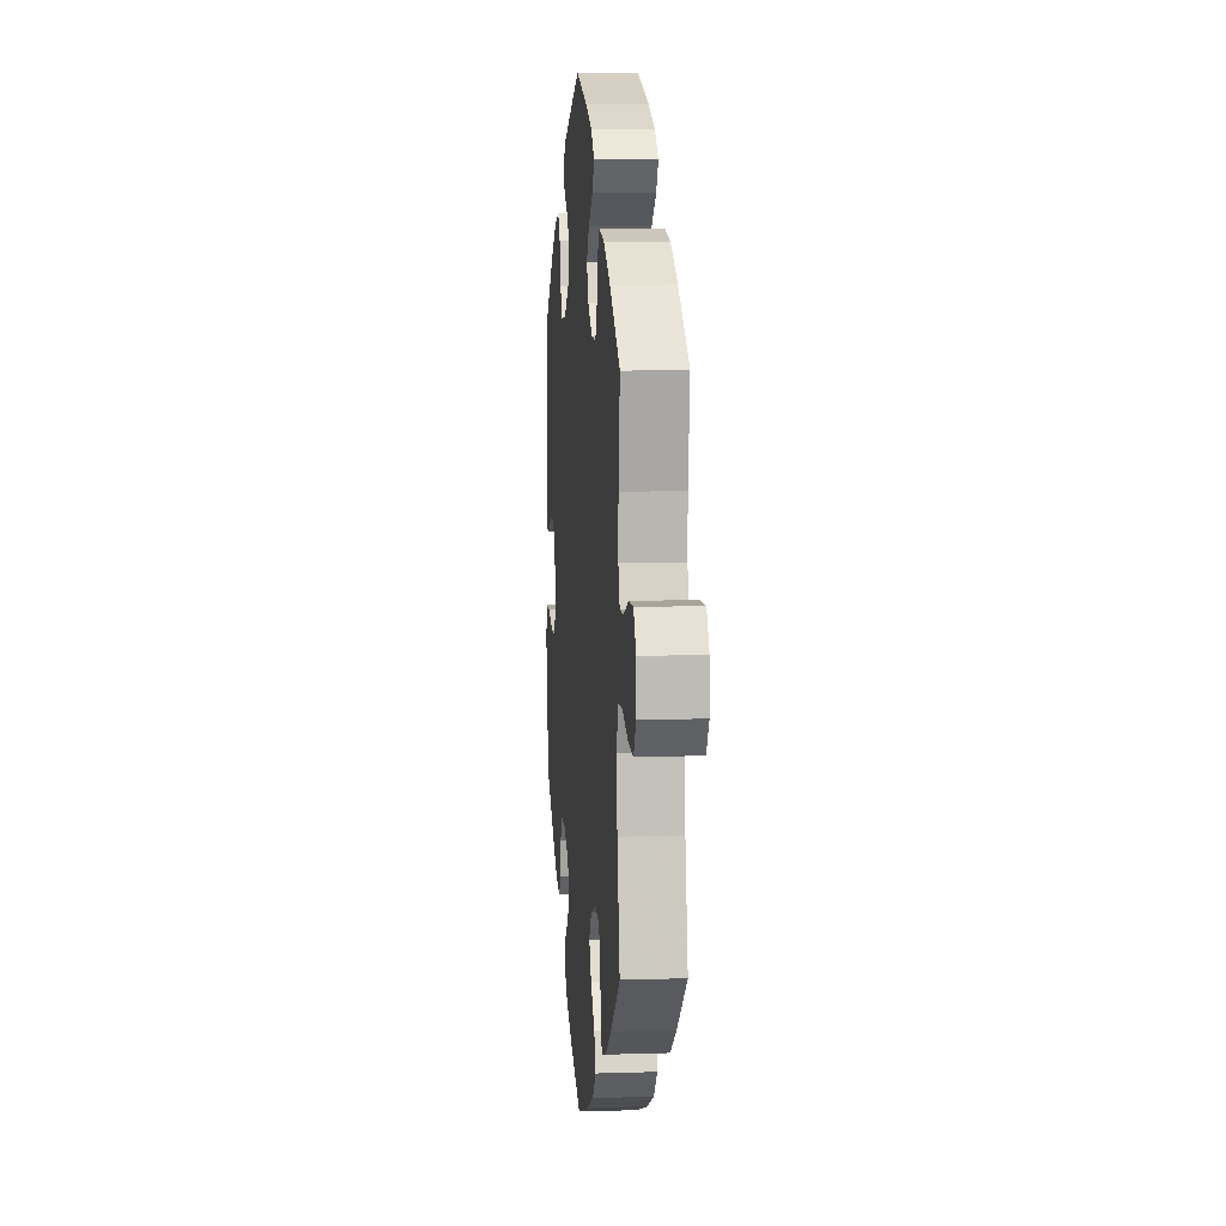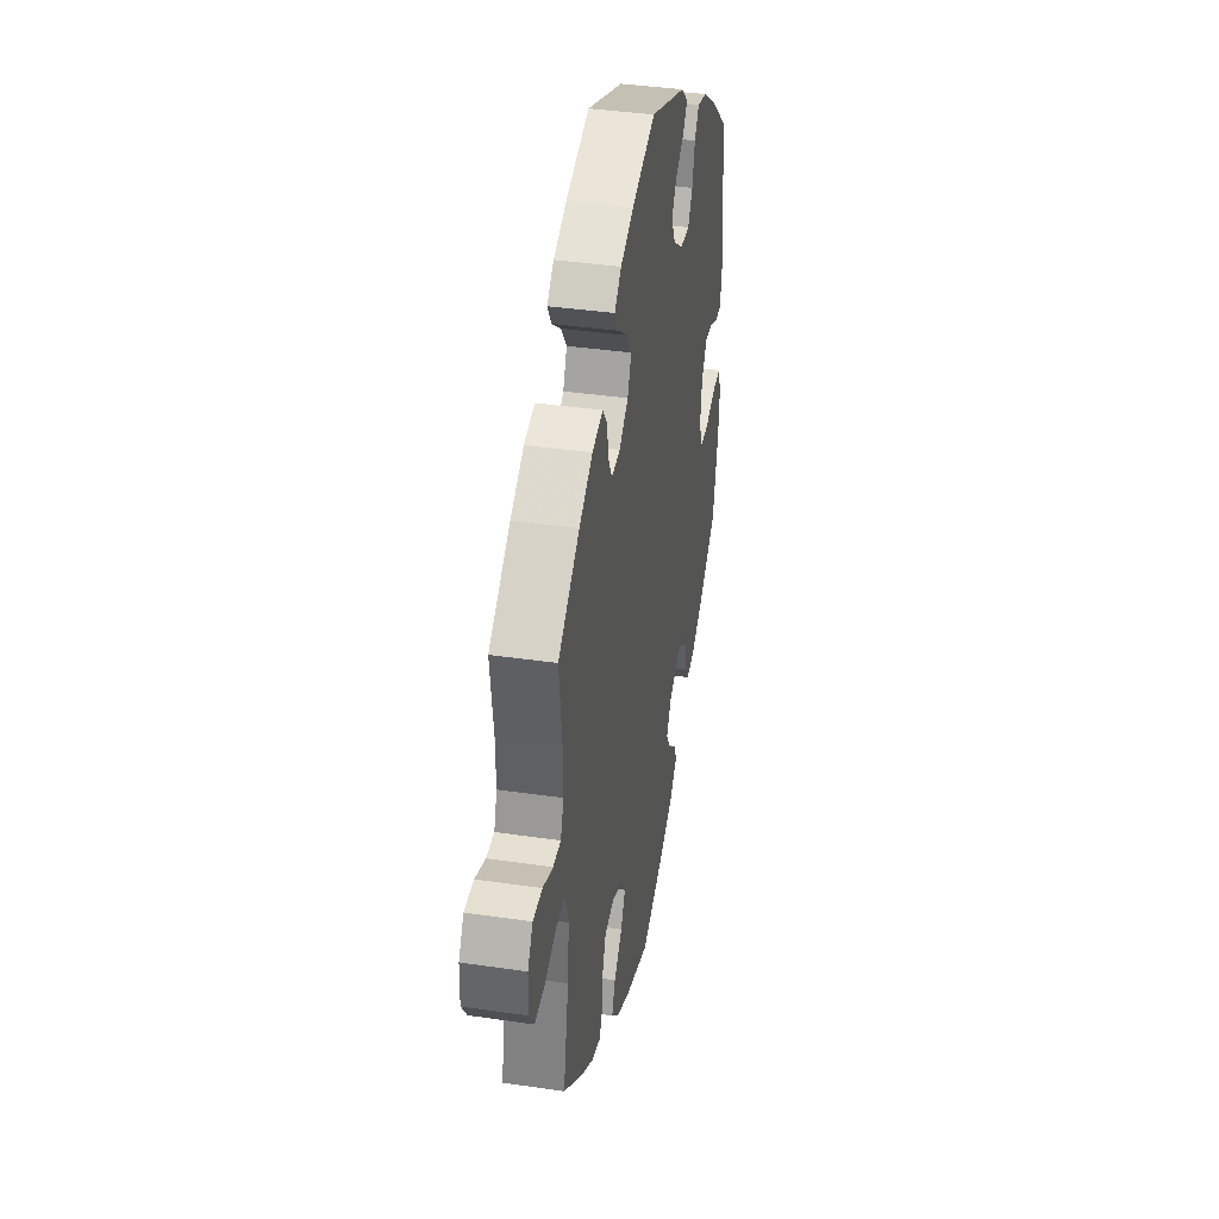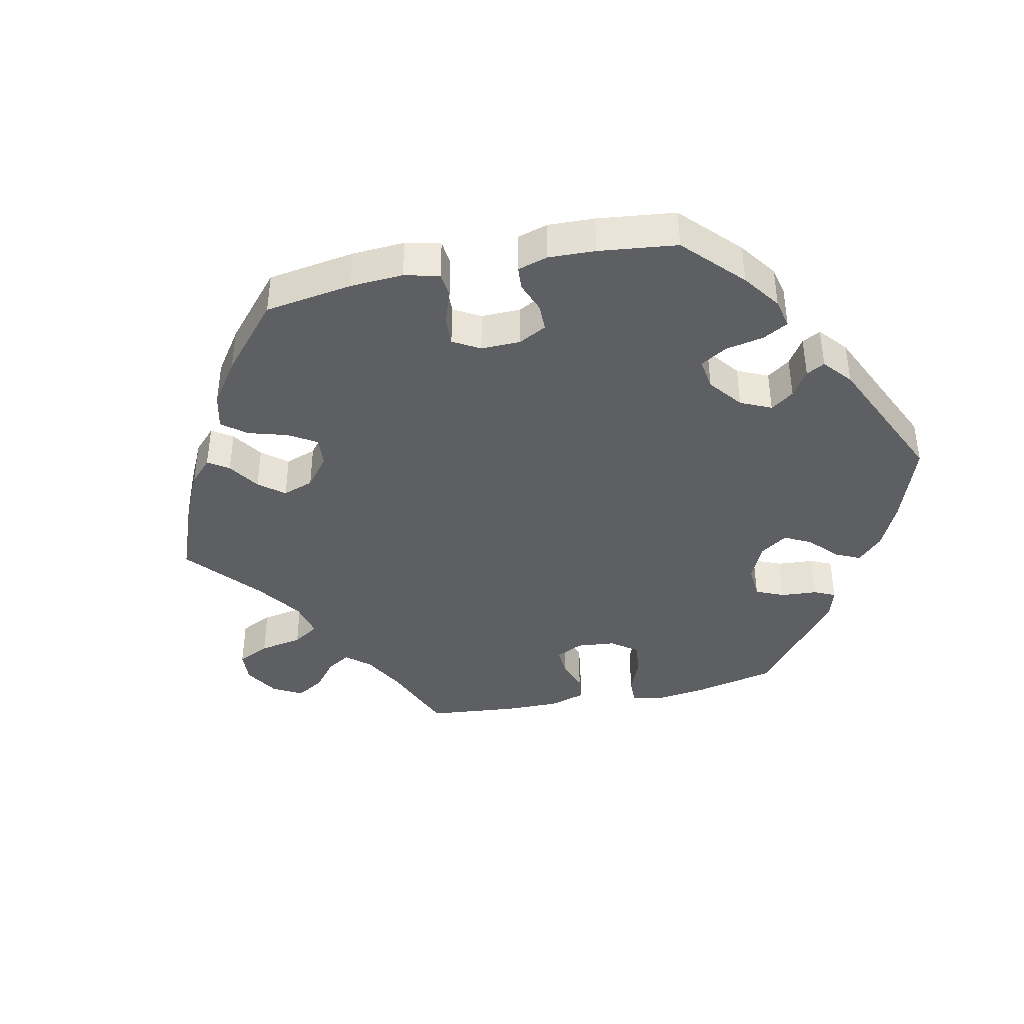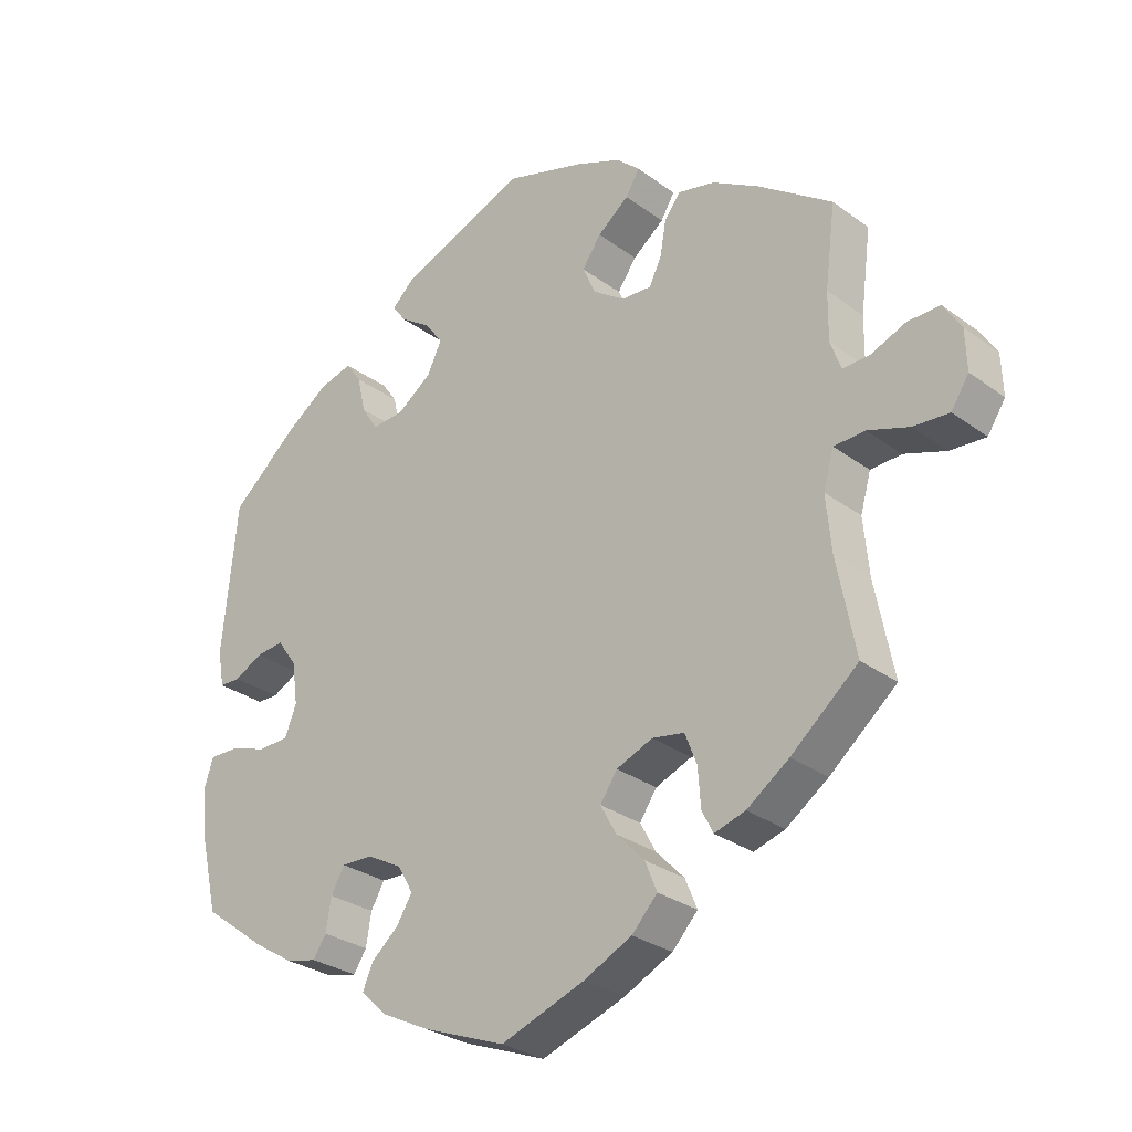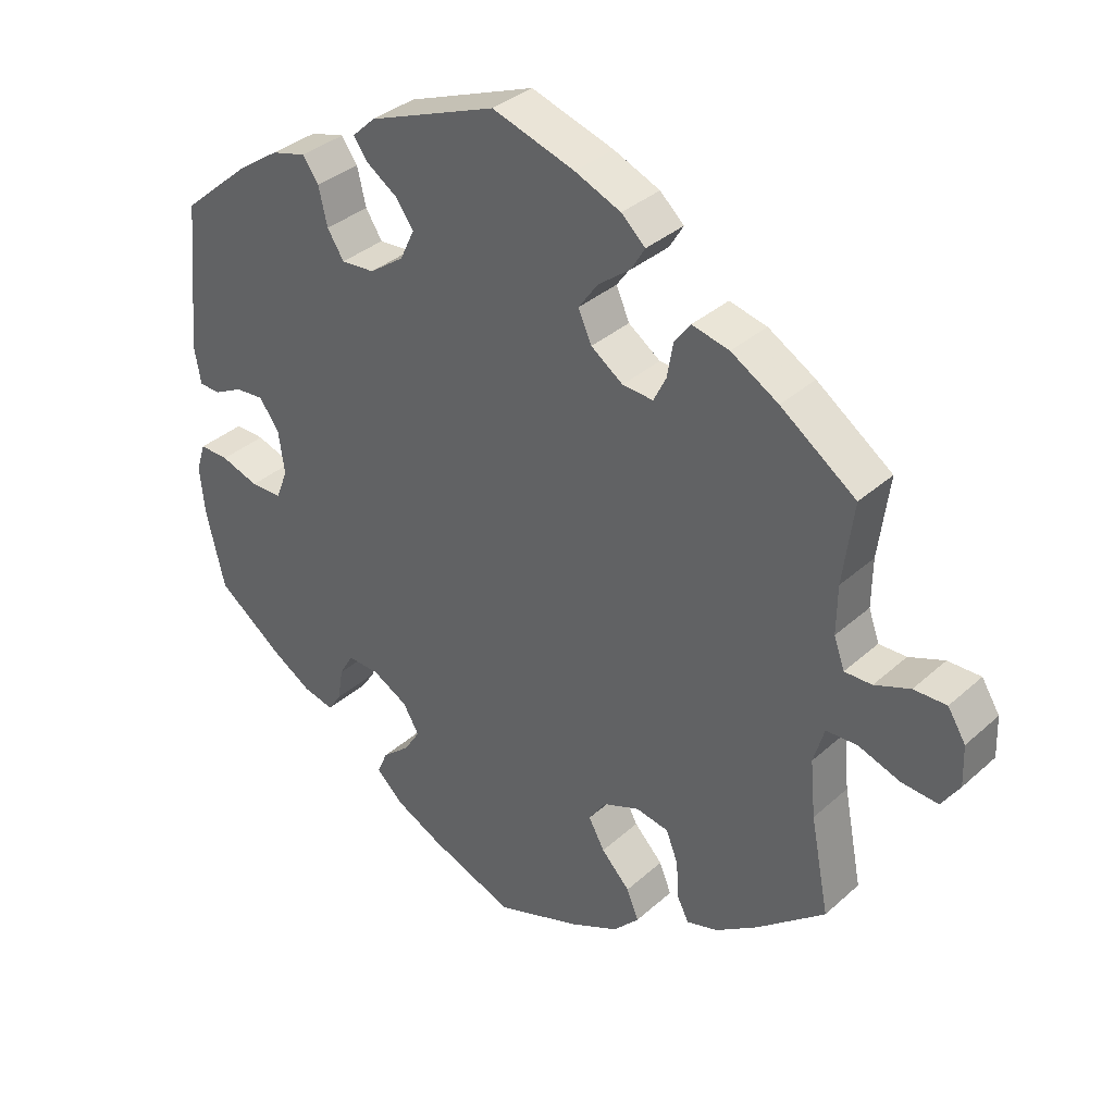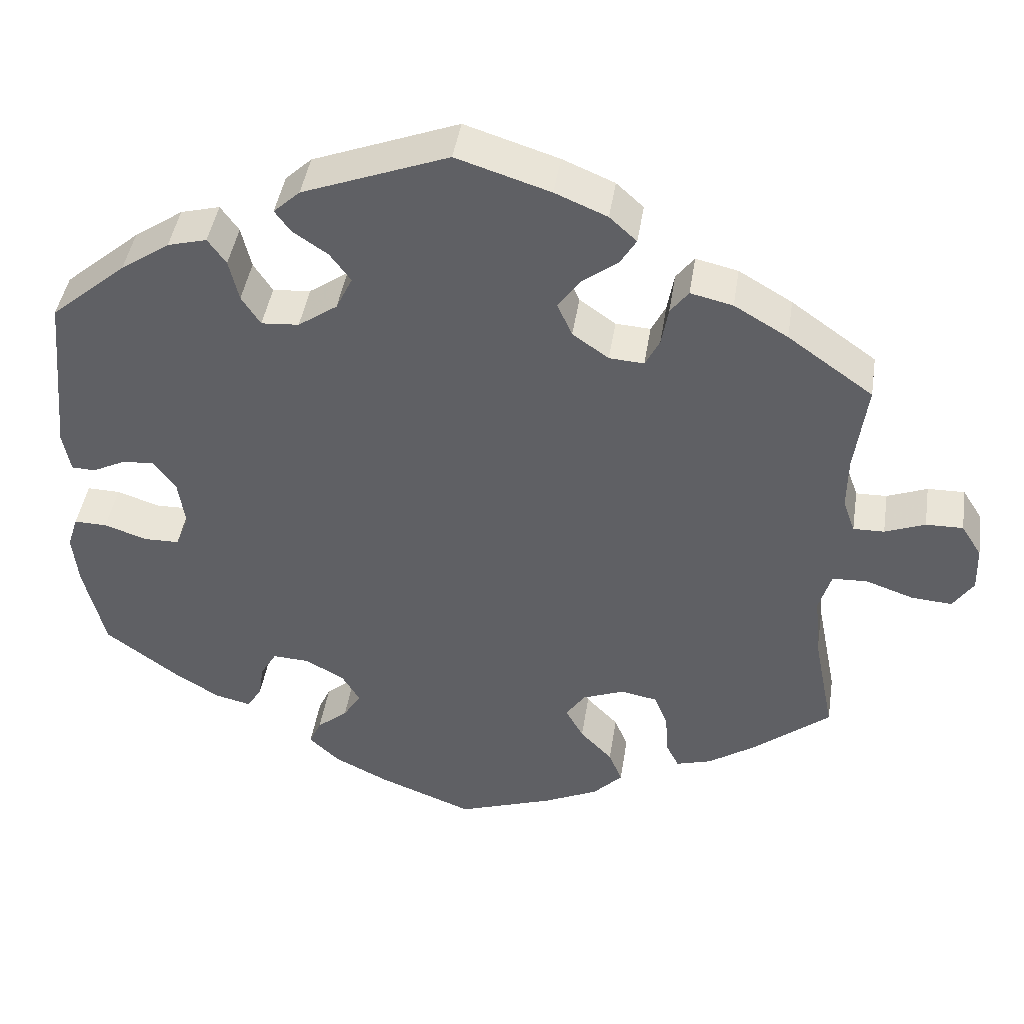
<metadata>
{"format":"obj","ext":"obj","renderer":"f3d","projection":"perspective","resolution":1024,"background":"white","views":[{"elev":8.2,"azim":84.9,"up":"+Z"},{"elev":38.9,"azim":100.4,"up":"+Z"},{"elev":-40.3,"azim":-138.0,"up":"+Y"},{"elev":-29.1,"azim":42.7,"up":"+Z"},{"elev":35.3,"azim":40.5,"up":"+Z"},{"elev":44.0,"azim":8.8,"up":"+Z"}]}
</metadata>
<code>
v 0.353 0.07 0.433
v -0.223 0.07 -0.461
v 0.424 0.07 0.391
v 0.435 0.07 -0.394
v 0.16 0.07 0.447
v -0.44 0.07 -0.382
v -0.235 0.07 -0.318
v 0.303 0.07 -0.361
v -0.319 0.07 0.456
v -0.228 0.07 0.512
v 0.285 0.07 -0.315
v 0.155 0.07 -0.366
v 0 0.07 -0.62
v 0.371 0.07 -0.438
v 0.297 0.07 0.446
v -0.295 0.07 0.422
v 0.627 0.07 -0.047
v -0.436 0.07 0.397
v 0.151 0.07 0.361
v -0.282 0.07 0.366
v -0.558 0.07 -0.078
v -0.312 0.07 -0.401
v -0.182 0.07 -0.426
v 0.193 0.07 0.552
v -0.457 0.07 -0.098
v -0.401 0.07 0.012
v 0.63 0.07 0.093
v 0.307 0.07 -0.418
v -0.572 0.07 -0.122
v -0.199 0.07 -0.535
v 0.124 0.07 0.581
v -0.161 0.07 0.452
v 0.517 0.07 -0.027
v -0.158 0.07 -0.388
v -0.332 0.07 -0.431
v 0.681 0.07 -0.051
v 0.264 0.07 0.362
v 0.245 0.07 0.324
v 0 0.07 0.62
v -0.239 0.07 -0.497
v 0.24 0.07 -0.499
v -0.207 0.07 0.483
v 0.229 0.07 0.519
v 0.521 0.07 0.188
v 0.222 0.07 -0.455
v 0.679 0.07 0.094
v 0.708 0.07 -0.01
v -0.537 0.07 0.31
v -0.41 0.07 -0.097
v 0.324 0.07 -0.452
v -0.474 0.07 0.05
v -0.257 0.07 0.327
v -0.549 0.07 0.029
v -0.283 0.07 -0.316
v 0.236 0.07 -0.306
v 0.179 0.07 -0.41
v -0.127 0.07 -0.571
v -0.207 0.07 0.331
v 0.199 0.07 0.327
v -0.133 0.07 0.414
v -0.392 0.07 -0.052
v -0.371 0.07 0.442
v 0.564 0.07 -0.025
v -0.431 0.07 0.054
v 0.537 0.07 -0.31
v 0.273 0.07 0.414
v -0.559 0.07 0.084
v -0.514 0.07 -0.079
v 0.537 0.07 0.31
v -0.155 0.07 0.368
v -0.565 0.07 -0.192
v 0.509 0.07 -0.167
v -0.537 0.07 -0.31
v -0.193 0.07 0.545
v -0.379 0.07 -0.42
v 0.131 0.07 0.406
v 0.208 0.07 0.484
v 0.201 0.07 -0.54
v 0.706 0.07 0.051
v 0.52 0.07 0.116
v -0.182 0.07 -0.347
v -0.304 0.07 -0.352
v 0.501 0.07 -0.082
v 0.536 0.07 0.071
v -0.517 0.07 0.028
v 0.128 0.07 -0.575
v 0.181 0.07 -0.328
v 0.577 0.07 0.072
v 0.353 -0 0.433
v -0.223 -0 -0.461
v 0.424 -0 0.391
v 0.435 -0 -0.394
v 0.16 -0 0.447
v -0.44 -0 -0.382
v -0.235 -0 -0.318
v 0.303 -0 -0.361
v -0.319 -0 0.456
v -0.228 -0 0.512
v 0.285 -0 -0.315
v 0.155 -0 -0.366
v 0 -0 -0.62
v 0.371 -0 -0.438
v 0.297 -0 0.446
v -0.295 -0 0.422
v 0.627 -0 -0.047
v -0.436 -0 0.397
v 0.151 -0 0.361
v -0.282 -0 0.366
v -0.558 -0 -0.078
v -0.312 -0 -0.401
v -0.182 -0 -0.426
v 0.193 -0 0.552
v -0.457 -0 -0.098
v -0.401 -0 0.012
v 0.63 -0 0.093
v 0.307 -0 -0.418
v -0.572 -0 -0.122
v -0.199 -0 -0.535
v 0.124 -0 0.581
v -0.161 -0 0.452
v 0.517 -0 -0.027
v -0.158 -0 -0.388
v -0.332 -0 -0.431
v 0.681 -0 -0.051
v 0.264 -0 0.362
v 0.245 -0 0.324
v 0 -0 0.62
v -0.239 -0 -0.497
v 0.24 -0 -0.499
v -0.207 -0 0.483
v 0.229 -0 0.519
v 0.521 -0 0.188
v 0.222 -0 -0.455
v 0.679 -0 0.094
v 0.708 -0 -0.01
v -0.537 -0 0.31
v -0.41 -0 -0.097
v 0.324 -0 -0.452
v -0.474 -0 0.05
v -0.257 -0 0.327
v -0.549 -0 0.029
v -0.283 -0 -0.316
v 0.236 -0 -0.306
v 0.179 -0 -0.41
v -0.127 -0 -0.571
v -0.207 -0 0.331
v 0.199 -0 0.327
v -0.133 -0 0.414
v -0.392 -0 -0.052
v -0.371 -0 0.442
v 0.564 -0 -0.025
v -0.431 -0 0.054
v 0.537 -0 -0.31
v 0.273 -0 0.414
v -0.559 -0 0.084
v -0.514 -0 -0.079
v 0.537 -0 0.31
v -0.155 -0 0.368
v -0.565 -0 -0.192
v 0.509 -0 -0.167
v -0.537 -0 -0.31
v -0.193 -0 0.545
v -0.379 -0 -0.42
v 0.131 -0 0.406
v 0.208 -0 0.484
v 0.201 -0 -0.54
v 0.706 -0 0.051
v 0.52 -0 0.116
v -0.182 -0 -0.347
v -0.304 -0 -0.352
v 0.501 -0 -0.082
v 0.536 -0 0.071
v -0.517 -0 0.028
v 0.128 -0 -0.575
v 0.181 -0 -0.328
v 0.577 -0 0.072
f 56 45 41 78
f 12 56 78 86
f 14 50 28 8
f 14 8 11
f 72 65 4 14
f 83 72 14 11
f 33 83 11 55
f 47 36 17 63
f 47 63 33
f 79 47 33
f 88 27 46 79
f 84 88 79 33
f 80 84 33 55
f 1 3 69 44
f 37 66 15 1
f 38 37 1 44
f 59 38 44 80
f 24 43 77 5
f 24 5 76
f 31 24 76
f 39 31 76
f 74 39 76 19
f 32 42 10 74
f 60 32 74 19
f 62 9 16 20
f 62 20 52
f 18 62 52
f 48 18 52
f 67 48 52
f 51 85 53 67
f 64 51 67 52
f 26 64 52 58
f 29 21 68 25
f 29 25 49
f 71 29 49
f 73 71 49
f 6 73 49
f 75 6 49 61
f 82 22 35 75
f 54 82 75 61
f 30 40 2 23
f 30 23 34
f 57 30 34
f 12 86 13 57
f 59 80 55 87
f 70 60 19 59
f 7 54 61 26
f 81 7 26 58
f 34 81 58 70
f 70 59 87 12
f 57 34 70 12
f 166 129 133 144
f 174 166 144 100
f 96 116 138 102
f 99 96 102
f 102 92 153 160
f 99 102 160 171
f 143 99 171 121
f 151 105 124 135
f 121 151 135
f 121 135 167
f 167 134 115 176
f 121 167 176 172
f 143 121 172 168
f 132 157 91 89
f 89 103 154 125
f 132 89 125 126
f 168 132 126 147
f 93 165 131 112
f 164 93 112
f 164 112 119
f 164 119 127
f 107 164 127 162
f 162 98 130 120
f 107 162 120 148
f 108 104 97 150
f 140 108 150
f 140 150 106
f 140 106 136
f 140 136 155
f 155 141 173 139
f 140 155 139 152
f 146 140 152 114
f 113 156 109 117
f 137 113 117
f 137 117 159
f 137 159 161
f 137 161 94
f 149 137 94 163
f 163 123 110 170
f 149 163 170 142
f 111 90 128 118
f 122 111 118
f 122 118 145
f 145 101 174 100
f 175 143 168 147
f 147 107 148 158
f 114 149 142 95
f 146 114 95 169
f 158 146 169 122
f 100 175 147 158
f 100 158 122 145
f 57 145 118 30
f 30 118 128 40
f 40 128 90 2
f 2 90 111 23
f 23 111 122 34
f 34 122 169 81
f 81 169 95 7
f 7 95 142 54
f 54 142 170 82
f 82 170 110 22
f 22 110 123 35
f 35 123 163 75
f 75 163 94 6
f 6 94 161 73
f 73 161 159 71
f 71 159 117 29
f 29 117 109 21
f 21 109 156 68
f 68 156 113 25
f 25 113 137 49
f 49 137 149 61
f 61 149 114 26
f 26 114 152 64
f 64 152 139 51
f 51 139 173 85
f 85 173 141 53
f 53 141 155 67
f 67 155 136 48
f 48 136 106 18
f 18 106 150 62
f 62 150 97 9
f 9 97 104 16
f 16 104 108 20
f 20 108 140 52
f 52 140 146 58
f 58 146 158 70
f 70 158 148 60
f 60 148 120 32
f 32 120 130 42
f 42 130 98 10
f 10 98 162 74
f 74 162 127 39
f 39 127 119 31
f 31 119 112 24
f 24 112 131 43
f 43 131 165 77
f 77 165 93 5
f 5 93 164 76
f 76 164 107 19
f 19 107 147 59
f 59 147 126 38
f 38 126 125 37
f 37 125 154 66
f 66 154 103 15
f 15 103 89 1
f 1 89 91 3
f 3 91 157 69
f 69 157 132 44
f 44 132 168 80
f 80 168 172 84
f 84 172 176 88
f 88 176 115 27
f 27 115 134 46
f 46 134 167 79
f 79 167 135 47
f 47 135 124 36
f 36 124 105 17
f 17 105 151 63
f 63 151 121 33
f 33 121 171 83
f 83 171 160 72
f 72 160 153 65
f 65 153 92 4
f 4 92 102 14
f 14 102 138 50
f 50 138 116 28
f 28 116 96 8
f 8 96 99 11
f 11 99 143 55
f 55 143 175 87
f 87 175 100 12
f 12 100 144 56
f 56 144 133 45
f 45 133 129 41
f 41 129 166 78
f 78 166 174 86
f 86 174 101 13
f 13 101 145 57

</code>
